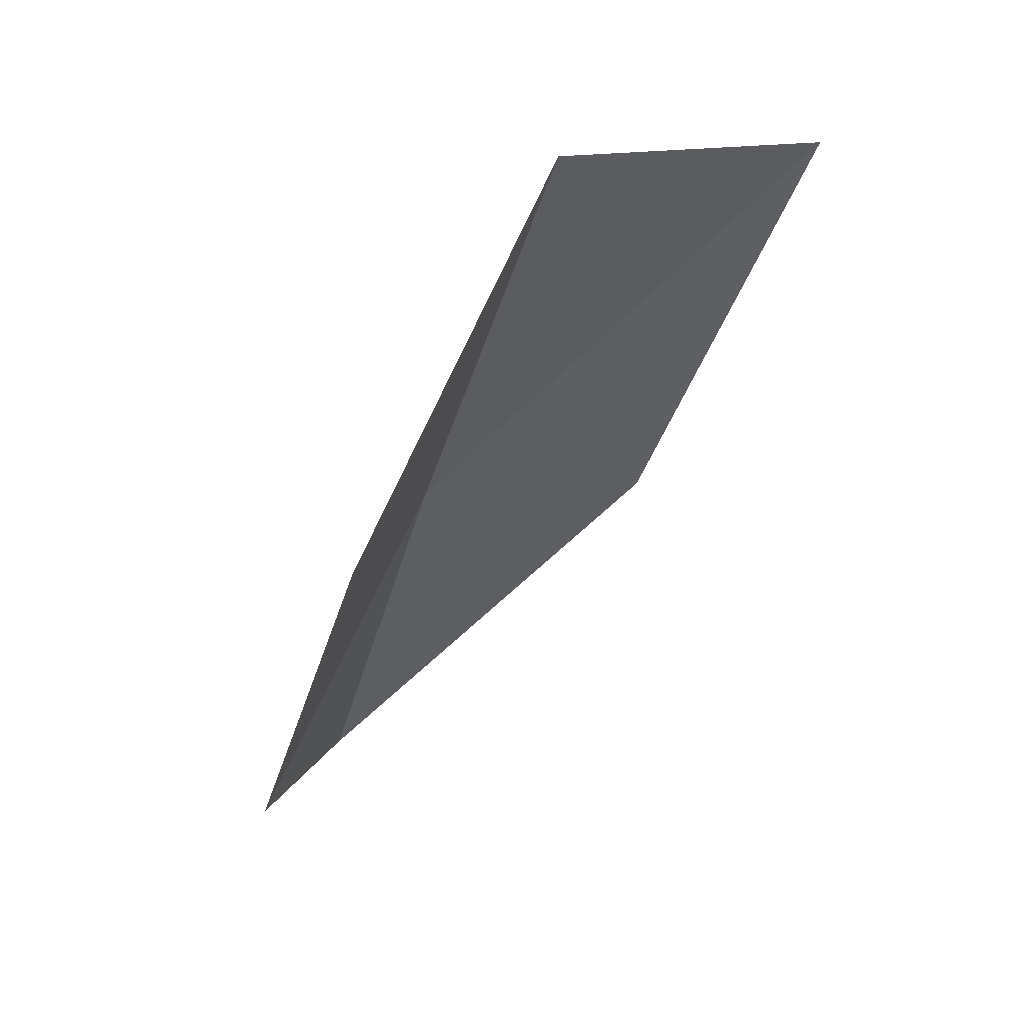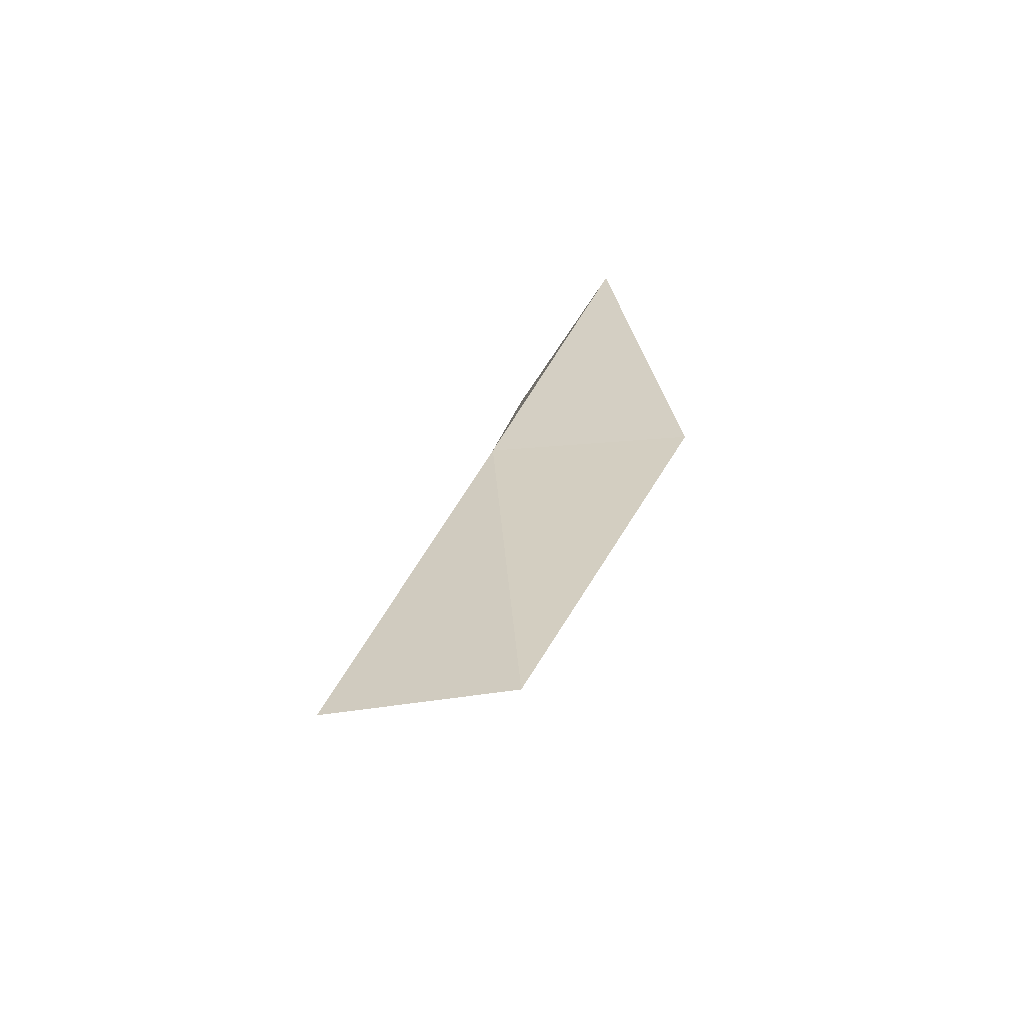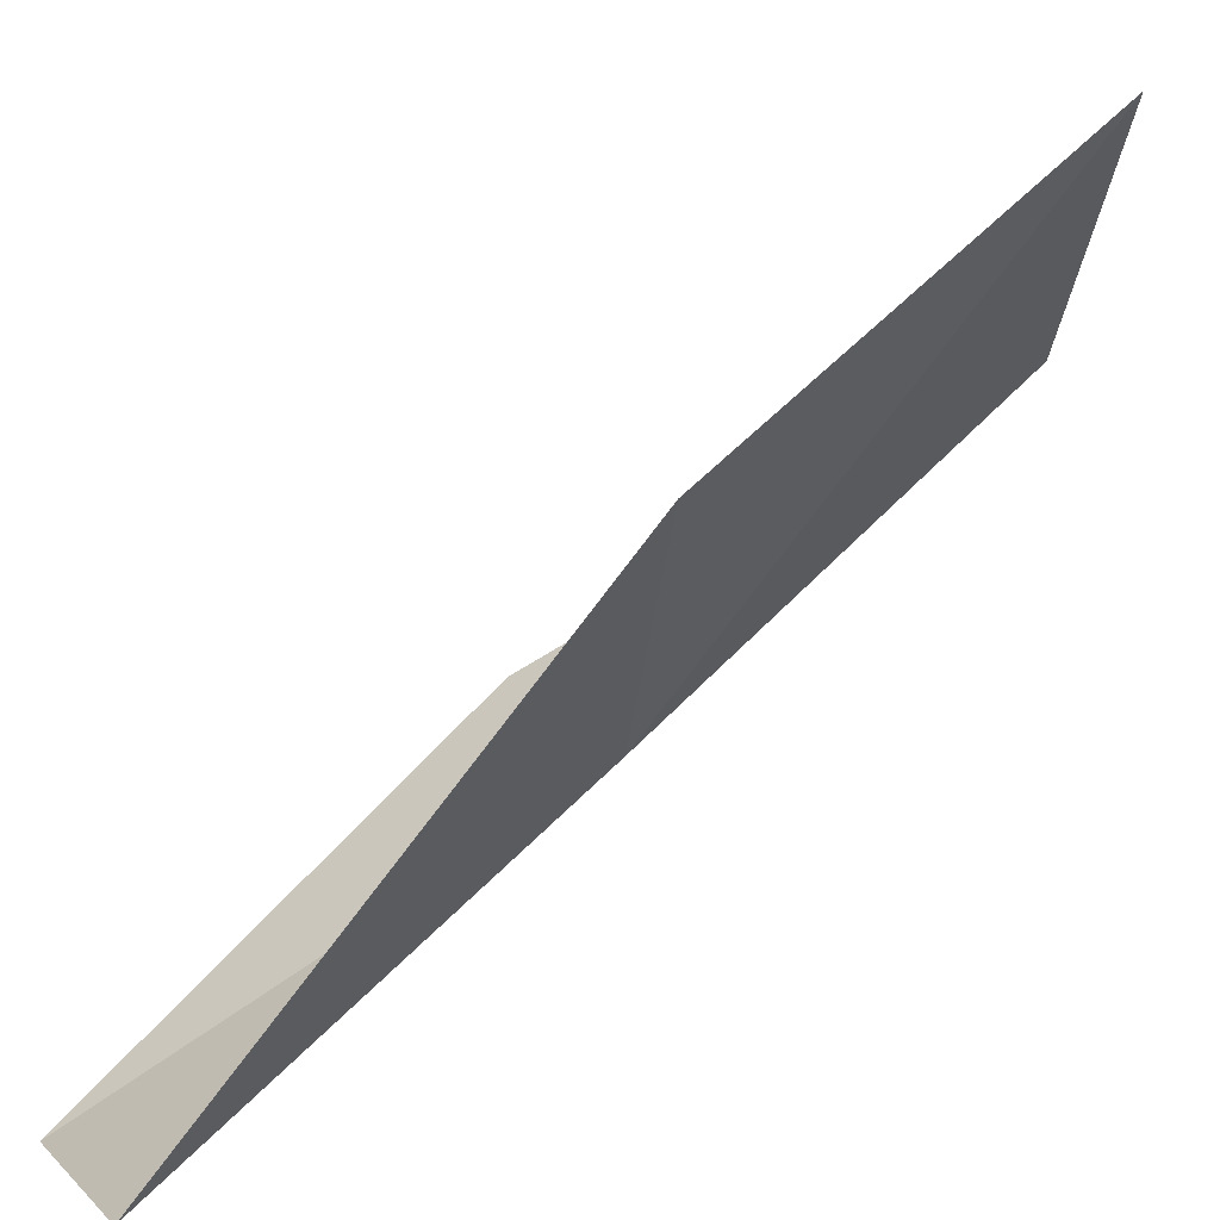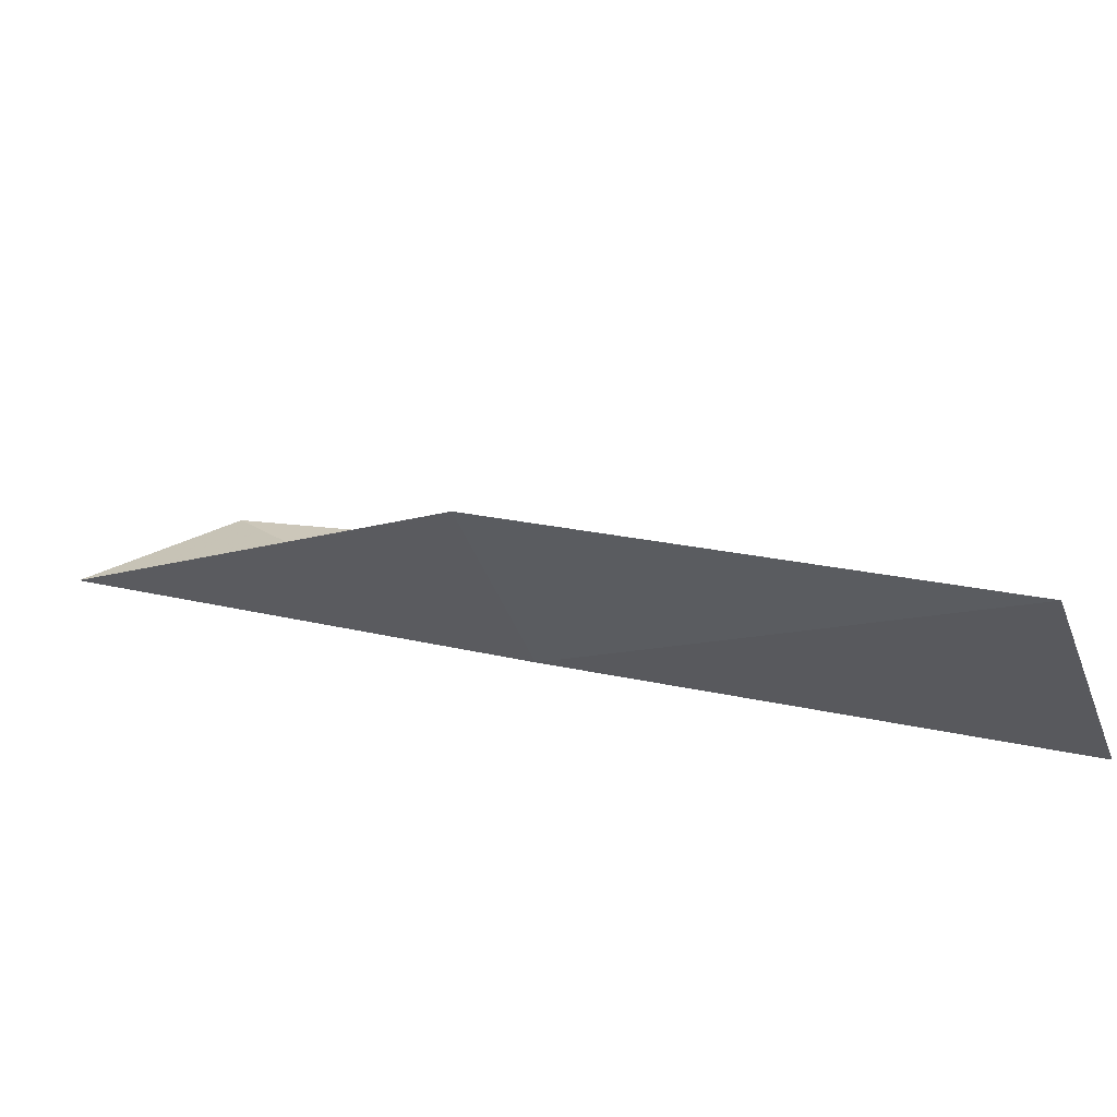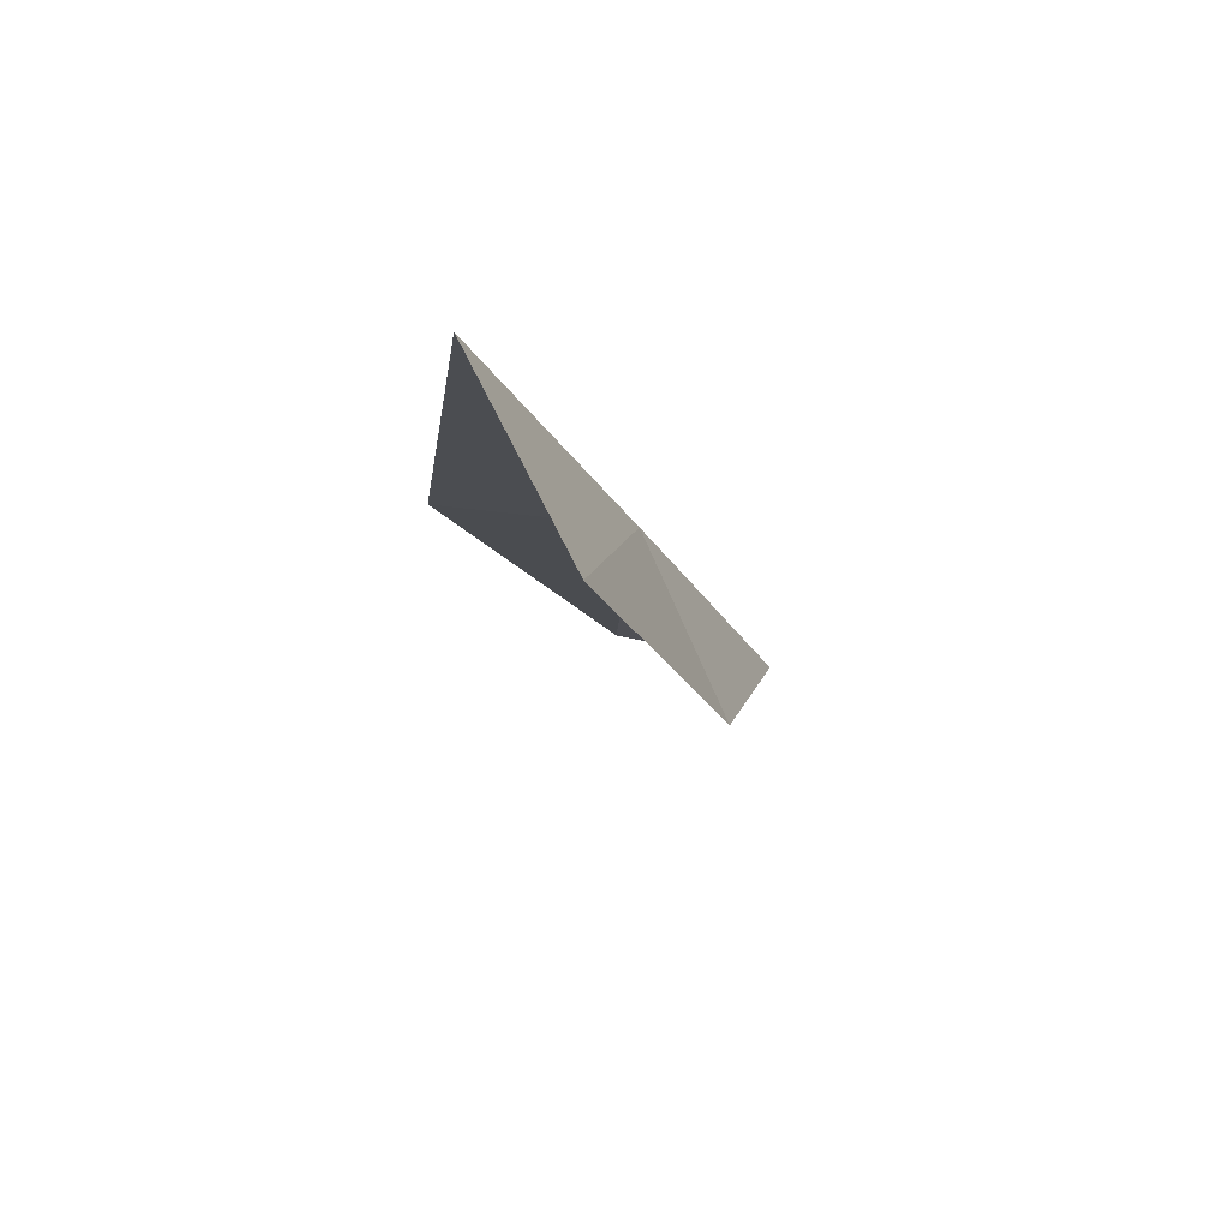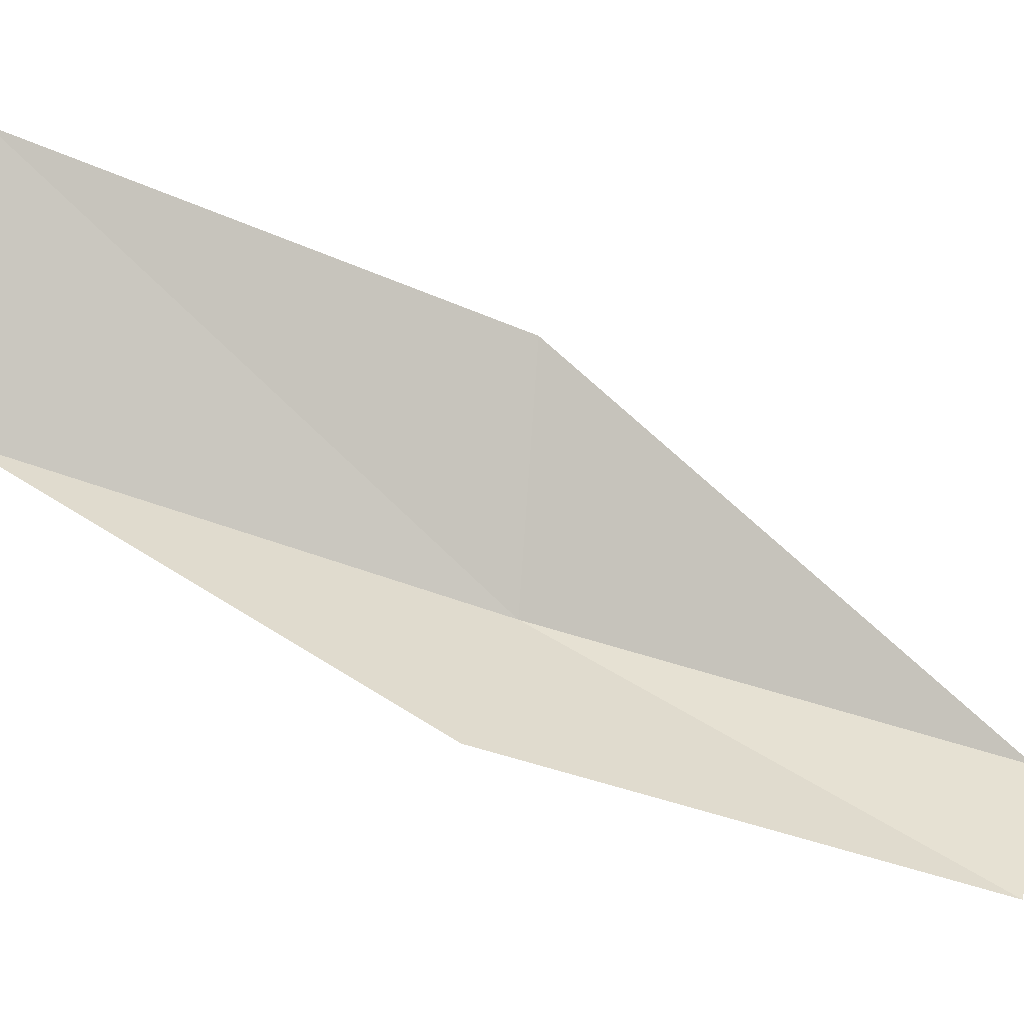
<metadata>
{"format":"obj","ext":"obj","renderer":"f3d","projection":"perspective","resolution":1024,"background":"white","views":[{"elev":25.4,"azim":100.8,"up":"+Z"},{"elev":-38.4,"azim":-2.1,"up":"+Z"},{"elev":25.9,"azim":-116.1,"up":"+Y"},{"elev":48.1,"azim":-41.4,"up":"+Y"},{"elev":52.1,"azim":179.7,"up":"+Z"},{"elev":18.3,"azim":102.9,"up":"+Y"}]}
</metadata>
<code>
v 37.12 -1.301 34.87
v 39.13 -1.599 34.87
v 38.57 0.4207 39.23
v 37.59 2.834 39.23
v 36.34 0.9925 34.87
v 37.32 -3.351 30.51
v 35.58 -2.883 30.51
f 1 3 2
f 1 5 4
f 1 4 3
f 1 6 7
f 1 2 6
f 1 7 5

</code>
